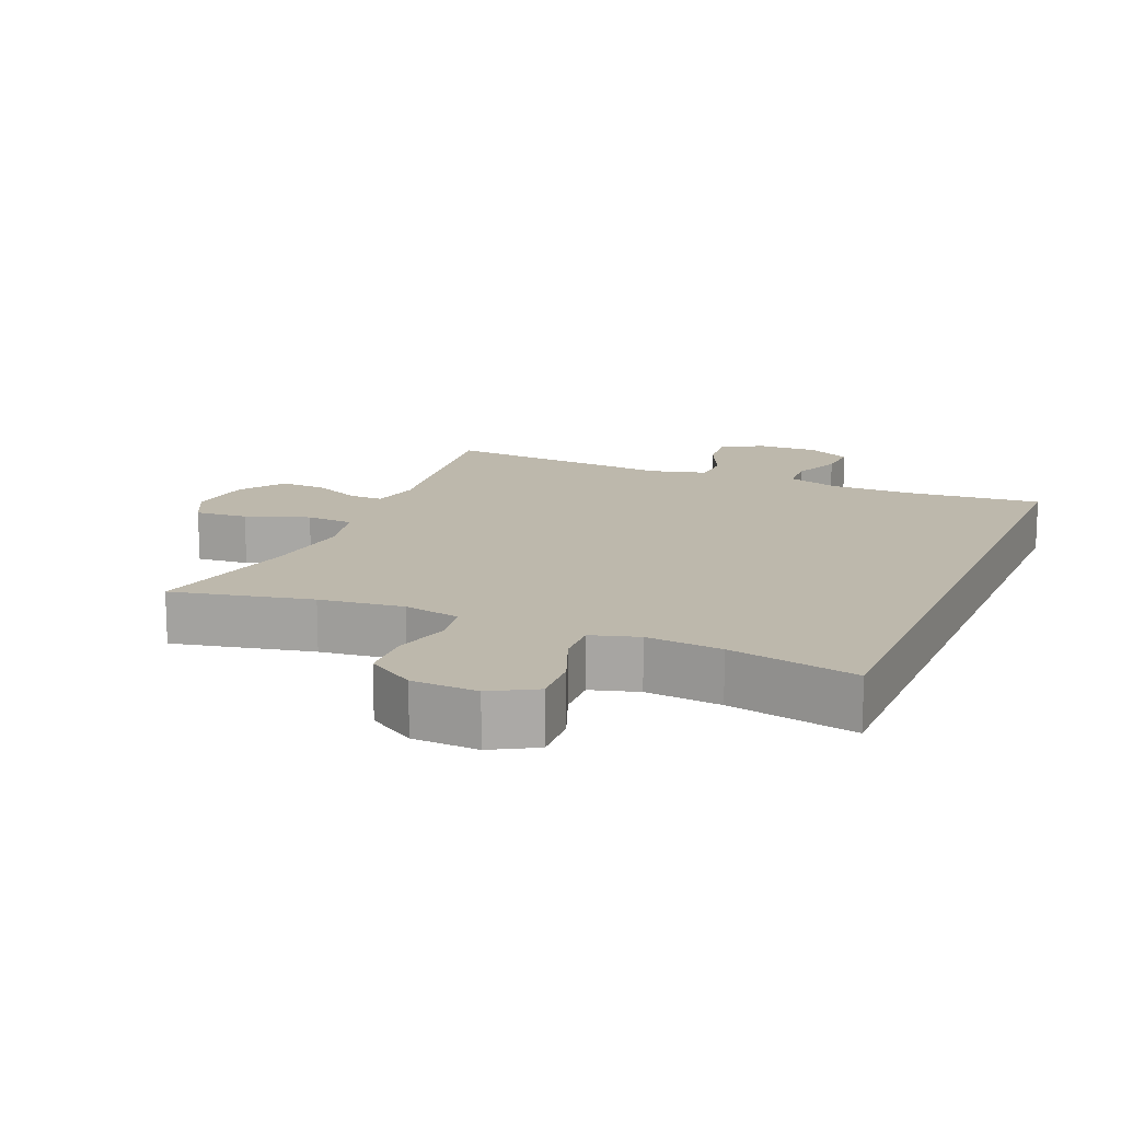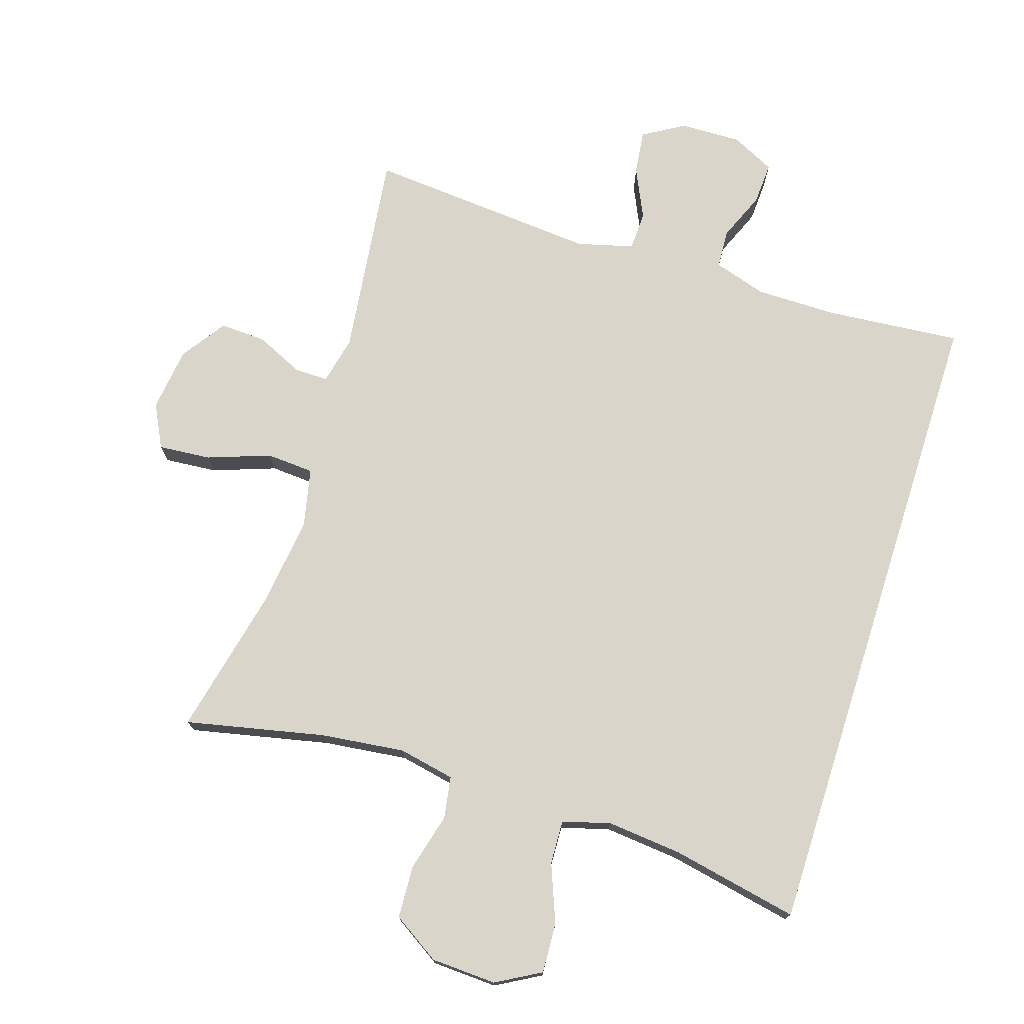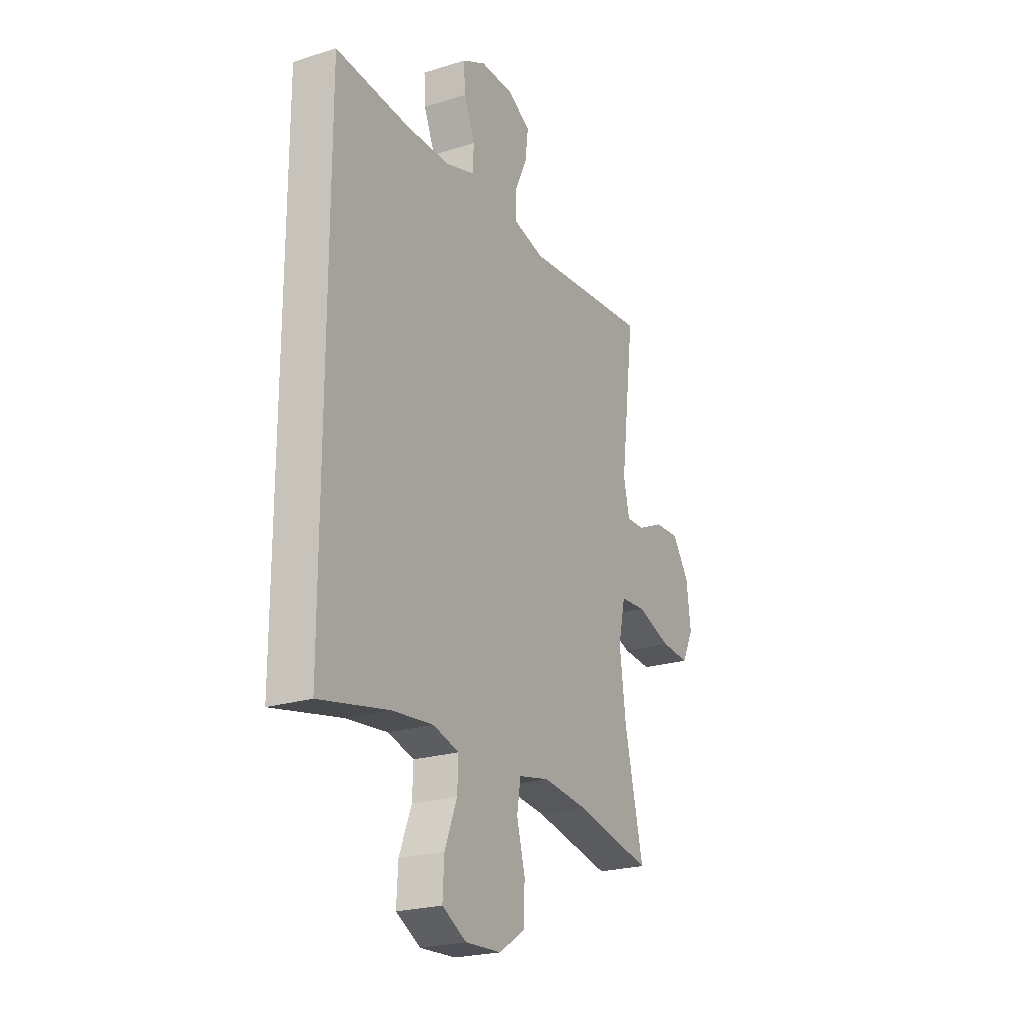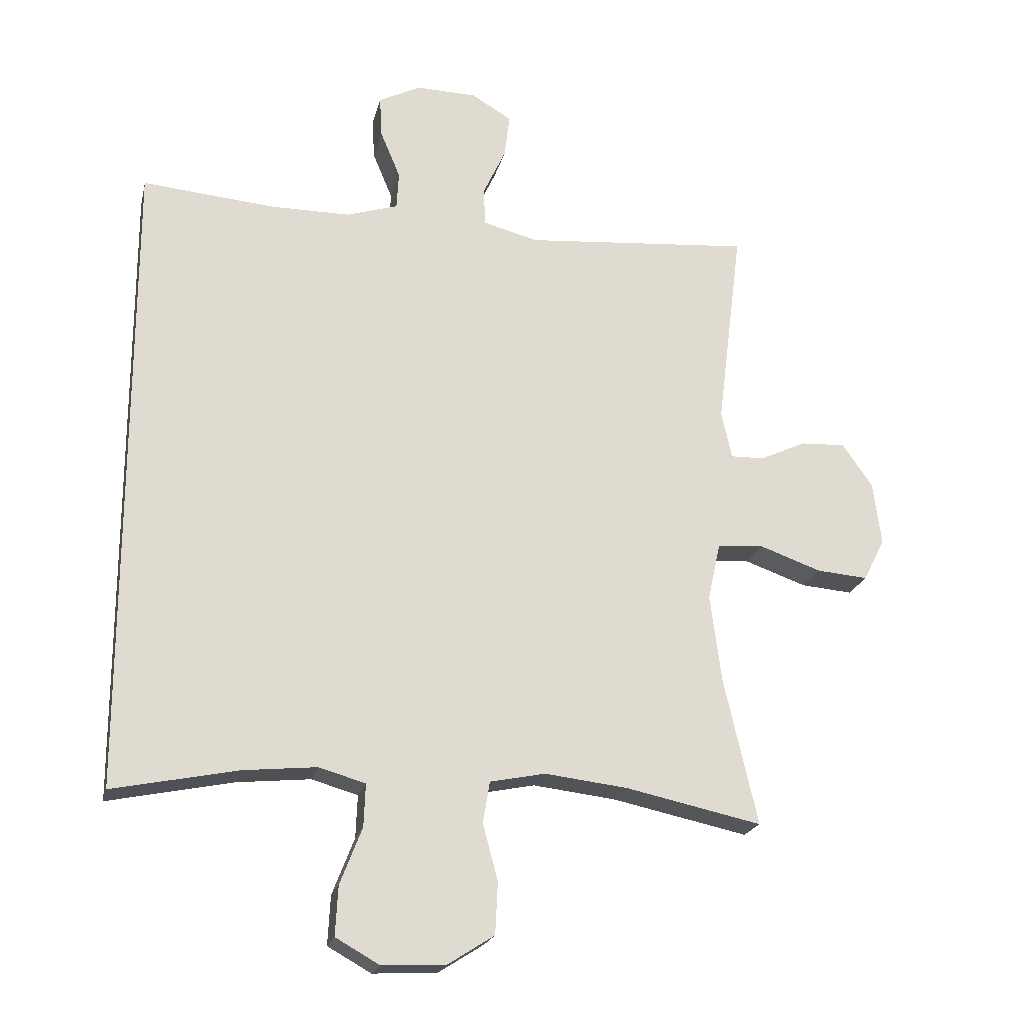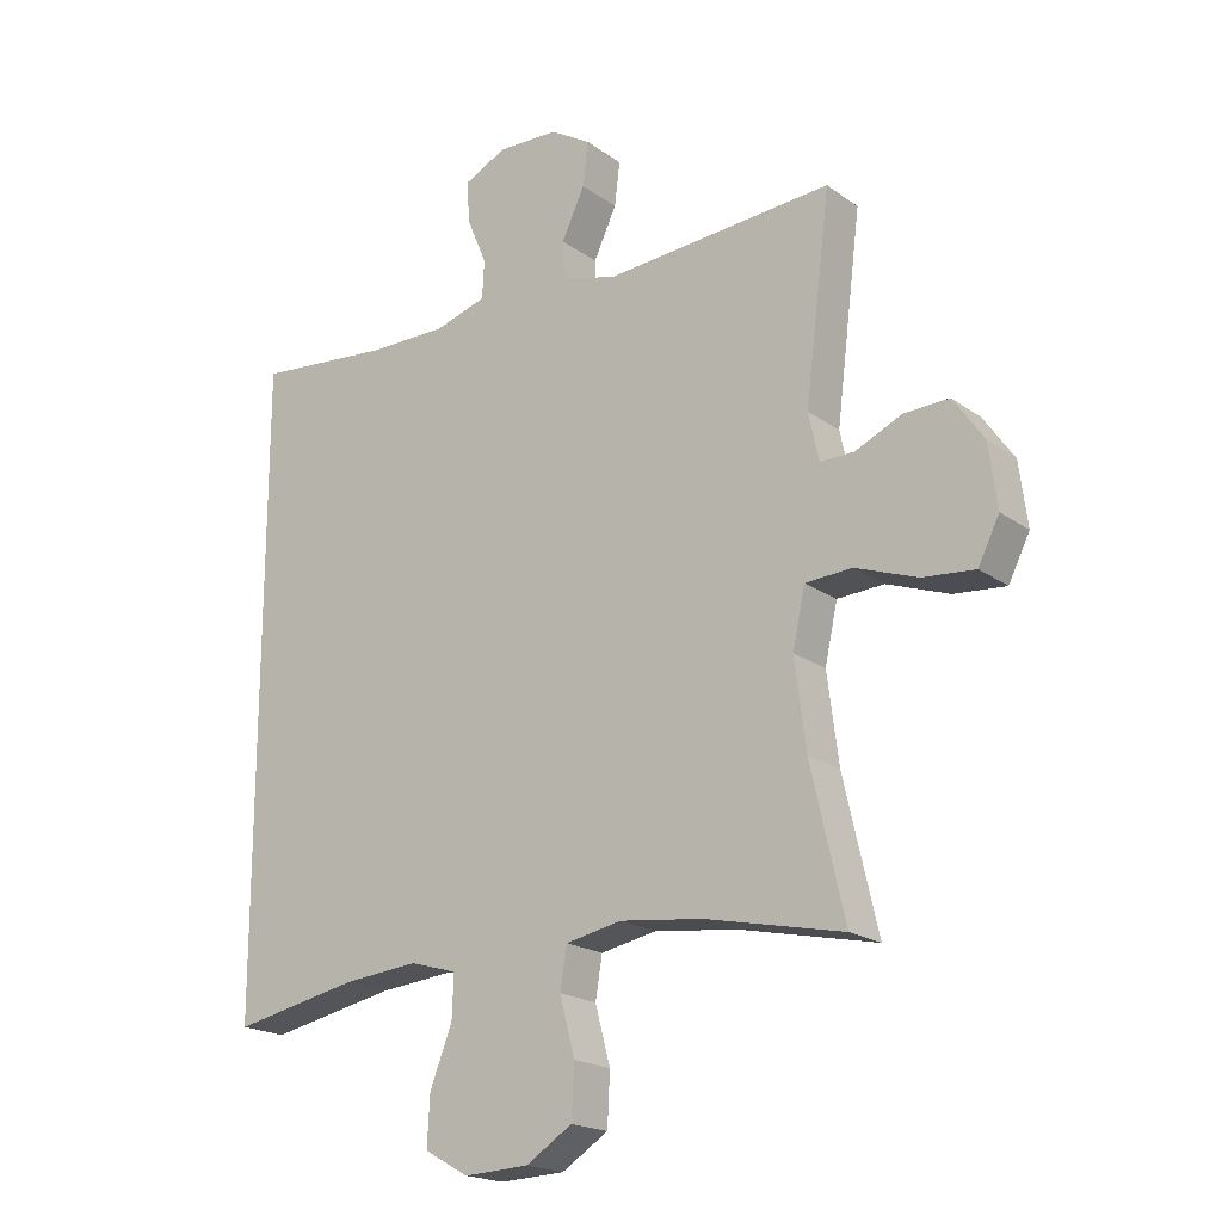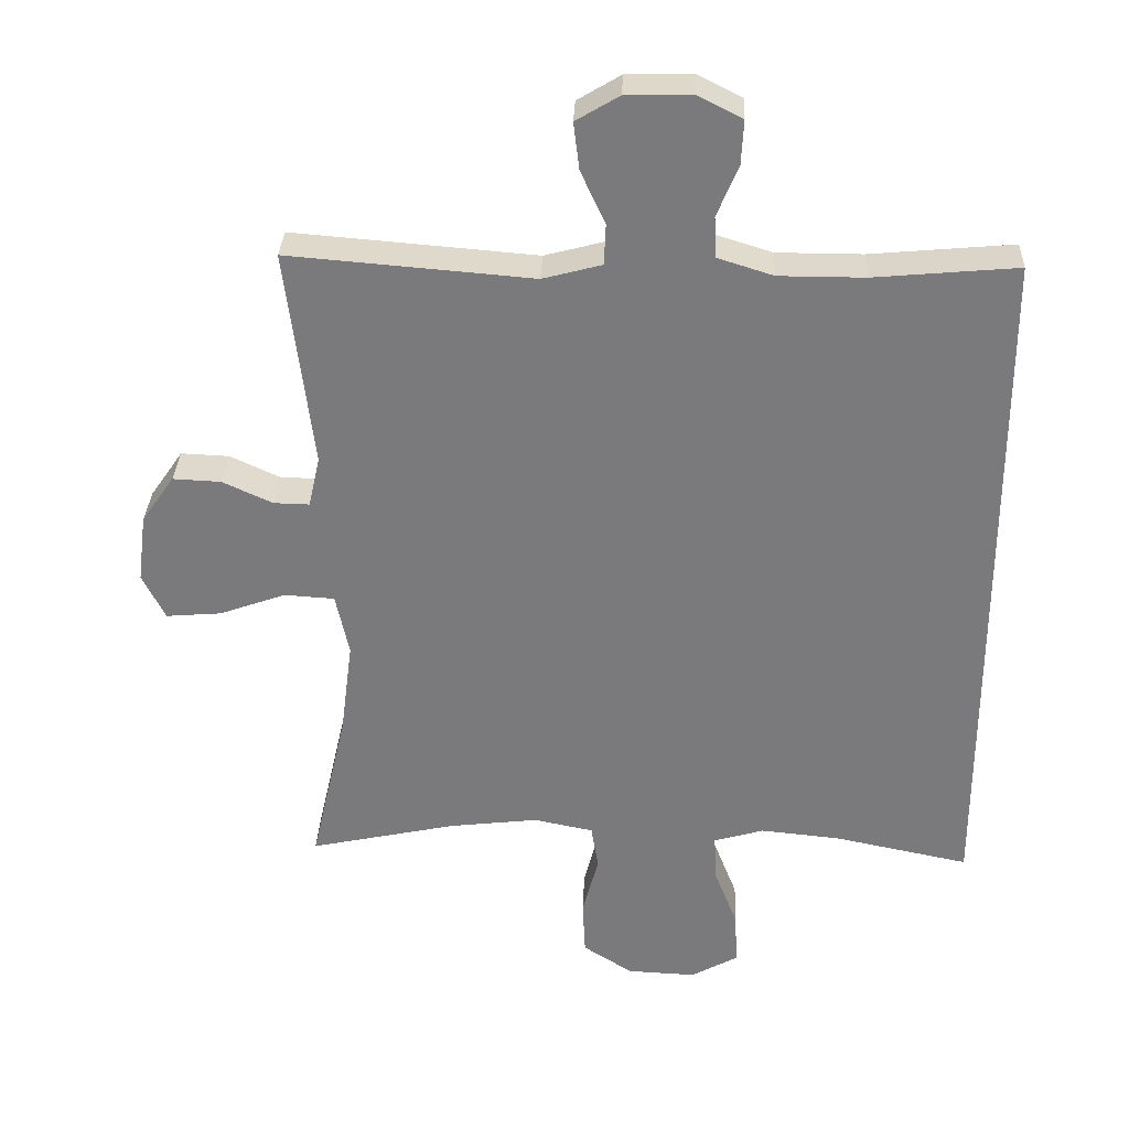
<metadata>
{"format":"obj","ext":"obj","renderer":"f3d","projection":"perspective","resolution":1024,"background":"white","views":[{"elev":14.8,"azim":-157.2,"up":"+Y"},{"elev":74.7,"azim":-162.3,"up":"+Y"},{"elev":-22.8,"azim":-61.8,"up":"+Z"},{"elev":-20.8,"azim":-12.8,"up":"+Z"},{"elev":-19.3,"azim":37.1,"up":"+Z"},{"elev":31.5,"azim":-177.7,"up":"+Z"}]}
</metadata>
<code>
o path3640
v -0.5182 0.0375 -0.5066
v -0.3228 0.0375 -0.4667
v -0.2072 0.0375 -0.4554
v -0.1348 0.0375 -0.4766
v -0.1374 0.0375 -0.5432
v -0.1719 0.0375 -0.6315
v -0.1759 0.0375 -0.7084
v -0.108 0.0375 -0.7467
v -0.007816 0.0375 -0.742
v 0.06425 0.0375 -0.6961
v 0.06818 0.0375 -0.6155
v 0.04484 0.0375 -0.5272
v 0.05534 0.0375 -0.463
v 0.1418 0.0375 -0.4456
v 0.2704 0.0375 -0.4609
v 0.4835 0.0375 -0.5066
v 0.4311 0.0375 -0.2776
v 0.4135 0.0375 -0.1406
v 0.4331 0.0375 -0.05123
v 0.5054 0.0375 -0.04657
v 0.6017 0.0375 -0.08086
v 0.682 0.0375 -0.08757
v 0.7149 0.0375 -0.0216
v 0.7024 0.0375 0.07645
v 0.655 0.0375 0.1446
v 0.585 0.0375 0.1414
v 0.5129 0.0375 0.1083
v 0.4607 0.0375 0.1071
v 0.4443 0.0375 0.1811
v 0.4835 0.0375 0.4953
v 0.1296 0.0375 0.4666
v 0.0441 0.0375 0.4891
v 0.04156 0.0375 0.548
v 0.07707 0.0375 0.6244
v 0.08551 0.0375 0.6921
v 0.02271 0.0375 0.7295
v -0.07175 0.0375 0.732
v -0.1373 0.0375 0.6991
v -0.1338 0.0375 0.6351
v -0.1028 0.0375 0.561
v -0.1061 0.0375 0.5021
v -0.1866 0.0375 0.4769
v -0.3106 0.0375 0.4768
v -0.5182 0.0375 0.4953
v -0.5182 -0.0375 -0.5066
v -0.3228 -0.0375 -0.4667
v -0.2072 -0.0375 -0.4554
v -0.1348 -0.0375 -0.4766
v -0.1374 -0.0375 -0.5432
v -0.1719 -0.0375 -0.6315
v -0.1759 -0.0375 -0.7084
v -0.108 -0.0375 -0.7467
v -0.007816 -0.0375 -0.742
v 0.06425 -0.0375 -0.6961
v 0.06818 -0.0375 -0.6155
v 0.04484 -0.0375 -0.5272
v 0.05534 -0.0375 -0.463
v 0.1418 -0.0375 -0.4456
v 0.2704 -0.0375 -0.4609
v 0.4835 -0.0375 -0.5066
v 0.4311 -0.0375 -0.2776
v 0.4135 -0.0375 -0.1406
v 0.4331 -0.0375 -0.05123
v 0.5054 -0.0375 -0.04657
v 0.6017 -0.0375 -0.08086
v 0.682 -0.0375 -0.08757
v 0.7149 -0.0375 -0.0216
v 0.7024 -0.0375 0.07645
v 0.655 -0.0375 0.1446
v 0.585 -0.0375 0.1414
v 0.5129 -0.0375 0.1083
v 0.4607 -0.0375 0.1071
v 0.4443 -0.0375 0.1811
v 0.4835 -0.0375 0.4953
v 0.1296 -0.0375 0.4666
v 0.0441 -0.0375 0.4891
v 0.04156 -0.0375 0.548
v 0.07707 -0.0375 0.6244
v 0.08551 -0.0375 0.6921
v 0.02271 -0.0375 0.7295
v -0.07175 -0.0375 0.732
v -0.1373 -0.0375 0.6991
v -0.1338 -0.0375 0.6351
v -0.1028 -0.0375 0.561
v -0.1061 -0.0375 0.5021
v -0.1866 -0.0375 0.4769
v -0.3106 -0.0375 0.4768
v -0.5182 -0.0375 0.4953
v -0.5182 0.0375 -0.5066
v -0.5182 0.0375 -0.5066
v -0.5182 0.0375 0.4953
v -0.5182 0.0375 0.4953
v -0.3228 0.0375 -0.4667
v -0.3106 0.0375 0.4768
v -0.2072 0.0375 -0.4554
v -0.1866 0.0375 0.4769
v -0.1348 0.0375 -0.4766
v -0.1348 0.0375 -0.4766
v -0.1061 0.0375 0.5021
v -0.1061 0.0375 0.5021
v -0.1719 0.0375 -0.6315
v -0.1759 0.0375 -0.7084
v -0.1759 0.0375 -0.7084
v -0.108 0.0375 -0.7467
v -0.1374 0.0375 -0.5432
v -0.07175 0.0375 0.732
v -0.1373 0.0375 0.6991
v -0.1373 0.0375 0.6991
v -0.1338 0.0375 0.6351
v -0.1028 0.0375 0.561
v -0.007816 0.0375 -0.742
v 0.02271 0.0375 0.7295
v 0.06425 0.0375 -0.6961
v 0.08551 0.0375 0.6921
v 0.08551 0.0375 0.6921
v 0.07707 0.0375 0.6244
v 0.04156 0.0375 0.548
v 0.0441 0.0375 0.4891
v 0.0441 0.0375 0.4891
v 0.1296 0.0375 0.4666
v 0.04484 0.0375 -0.5272
v 0.05534 0.0375 -0.463
v 0.05534 0.0375 -0.463
v 0.06818 0.0375 -0.6155
v 0.1418 0.0375 -0.4456
v 0.2704 0.0375 -0.4609
v 0.4835 0.0375 0.4953
v 0.4835 0.0375 0.4953
v 0.4443 0.0375 0.1811
v 0.4135 0.0375 -0.1406
v 0.4331 0.0375 -0.05123
v 0.4331 0.0375 -0.05123
v 0.4311 0.0375 -0.2776
v 0.4607 0.0375 0.1071
v 0.4607 0.0375 0.1071
v 0.5054 0.0375 -0.04657
v 0.4835 0.0375 -0.5066
v 0.4835 0.0375 -0.5066
v 0.5129 0.0375 0.1083
v 0.6017 0.0375 -0.08086
v 0.585 0.0375 0.1414
v 0.655 0.0375 0.1446
v 0.682 0.0375 -0.08757
v 0.682 0.0375 -0.08757
v 0.7024 0.0375 0.07645
v 0.7149 0.0375 -0.0216
v -0.5182 -0.0375 -0.5066
v -0.5182 -0.0375 -0.5066
v -0.5182 -0.0375 0.4953
v -0.5182 -0.0375 0.4953
v -0.3228 -0.0375 -0.4667
v -0.3106 -0.0375 0.4768
v -0.2072 -0.0375 -0.4554
v -0.1866 -0.0375 0.4769
v -0.1348 -0.0375 -0.4766
v -0.1348 -0.0375 -0.4766
v -0.1061 -0.0375 0.5021
v -0.1061 -0.0375 0.5021
v -0.1719 -0.0375 -0.6315
v -0.1759 -0.0375 -0.7084
v -0.1759 -0.0375 -0.7084
v -0.108 -0.0375 -0.7467
v -0.1374 -0.0375 -0.5432
v -0.07175 -0.0375 0.732
v -0.1373 -0.0375 0.6991
v -0.1373 -0.0375 0.6991
v -0.1338 -0.0375 0.6351
v -0.1028 -0.0375 0.561
v -0.007816 -0.0375 -0.742
v 0.02271 -0.0375 0.7295
v 0.06425 -0.0375 -0.6961
v 0.08551 -0.0375 0.6921
v 0.08551 -0.0375 0.6921
v 0.07707 -0.0375 0.6244
v 0.04156 -0.0375 0.548
v 0.0441 -0.0375 0.4891
v 0.0441 -0.0375 0.4891
v 0.1296 -0.0375 0.4666
v 0.04484 -0.0375 -0.5272
v 0.05534 -0.0375 -0.463
v 0.05534 -0.0375 -0.463
v 0.06818 -0.0375 -0.6155
v 0.1418 -0.0375 -0.4456
v 0.2704 -0.0375 -0.4609
v 0.4835 -0.0375 0.4953
v 0.4835 -0.0375 0.4953
v 0.4443 -0.0375 0.1811
v 0.4135 -0.0375 -0.1406
v 0.4331 -0.0375 -0.05123
v 0.4331 -0.0375 -0.05123
v 0.4311 -0.0375 -0.2776
v 0.4607 -0.0375 0.1071
v 0.4607 -0.0375 0.1071
v 0.5054 -0.0375 -0.04657
v 0.4835 -0.0375 -0.5066
v 0.4835 -0.0375 -0.5066
v 0.5129 -0.0375 0.1083
v 0.6017 -0.0375 -0.08086
v 0.585 -0.0375 0.1414
v 0.655 -0.0375 0.1446
v 0.682 -0.0375 -0.08757
v 0.682 -0.0375 -0.08757
v 0.7024 -0.0375 0.07645
v 0.7149 -0.0375 -0.0216
f 168 164 167
f 192 187 189
f 174 168 175
f 187 178 189
f 191 183 184
f 183 188 180
f 155 163 179
f 188 189 180
f 192 194 197
f 152 149 151
f 201 204 198
f 203 199 198
f 194 192 189
f 170 174 172
f 182 169 171
f 179 163 182
f 168 174 164
f 182 163 159
f 199 203 200
f 182 159 169
f 198 197 194
f 204 203 198
f 197 198 199
f 169 159 162
f 189 154 180
f 191 184 195
f 188 183 191
f 189 178 176
f 162 159 160
f 157 175 168
f 176 175 157
f 164 174 170
f 180 153 155
f 180 154 153
f 178 187 185
f 151 149 147
f 153 154 152
f 153 152 151
f 180 155 179
f 189 176 154
f 176 157 154
f 167 164 165
f 92 90 148 150
f 1 2 46 45
f 43 44 88 87
f 2 3 47 46
f 42 43 87 86
f 3 98 156 47
f 100 42 86 158
f 6 103 161 50
f 7 8 52 51
f 5 6 50 49
f 4 5 49 48
f 37 108 166 81
f 38 39 83 82
f 39 40 84 83
f 8 9 53 52
f 40 41 85 84
f 36 37 81 80
f 9 10 54 53
f 115 36 80 173
f 34 35 79 78
f 33 34 78 77
f 119 33 77 177
f 31 32 76 75
f 12 123 181 56
f 11 12 56 55
f 10 11 55 54
f 13 14 58 57
f 14 15 59 58
f 128 31 75 186
f 29 30 74 73
f 18 132 190 62
f 17 18 62 61
f 135 29 73 193
f 19 20 64 63
f 138 17 61 196
f 15 16 60 59
f 27 28 72 71
f 20 21 65 64
f 26 27 71 70
f 25 26 70 69
f 21 144 202 65
f 24 25 69 68
f 23 24 68 67
f 22 23 67 66
f 110 109 106
f 134 131 129
f 116 117 110
f 129 131 120
f 133 126 125
f 125 122 130
f 97 121 105
f 130 122 131
f 134 139 136
f 94 93 91
f 143 140 146
f 145 140 141
f 136 131 134
f 112 114 116
f 124 113 111
f 121 124 105
f 110 106 116
f 124 101 105
f 141 142 145
f 124 111 101
f 140 136 139
f 146 140 145
f 139 141 140
f 111 104 101
f 131 122 96
f 133 137 126
f 130 133 125
f 131 118 120
f 104 102 101
f 99 110 117
f 118 99 117
f 106 112 116
f 122 97 95
f 122 95 96
f 120 127 129
f 93 89 91
f 95 94 96
f 95 93 94
f 122 121 97
f 131 96 118
f 118 96 99
f 109 107 106

</code>
